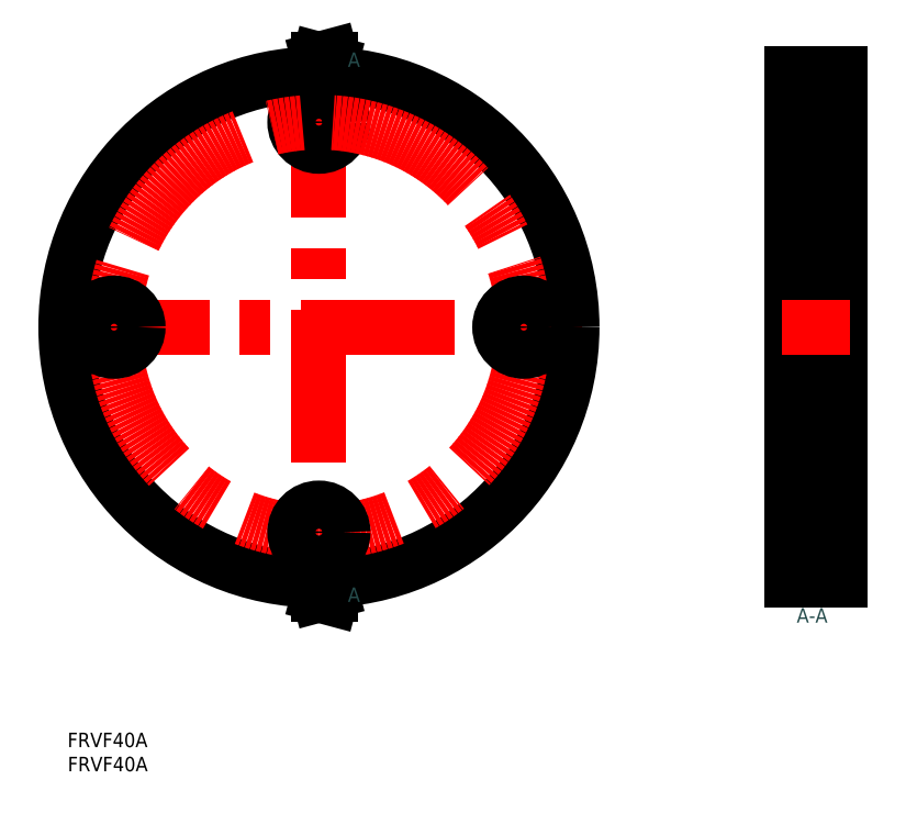
<metadata>
{"format":"dxf","ext":"dxf","renderer":"ezdxf+matplotlib","layout":"modelspace","background":"white","min_lineweight":24,"dpi":150}
</metadata>
<code>
0
SECTION
2
ENTITIES
0
LINE
8
CENTER
10
12
20
-42.5
30
0
11
-2
21
-42.5
31
0
0
LINE
8
0
10
10
20
-37.5
30
0
11
-7.6e-15
21
-37.5
31
0
0
LINE
8
0
10
10
20
-47.5
30
0
11
-9.4e-15
21
-47.5
31
0
0
LINE
8
0
10
1.03e-14
20
52.5
30
0
11
10
21
52.5
31
0
0
LINE
8
0
10
-1.03e-14
20
-52.5
30
0
11
10
21
-52.5
31
0
0
LINE
8
0
10
-1.03e-14
20
-52.5
30
0
11
1.03e-14
21
52.5
31
0
0
LINE
8
0
10
10
20
-52.5
30
0
11
10
21
52.5
31
0
0
LINE
8
CENTER
10
12
20
-2.2e-15
30
0
11
-2
21
4e-16
31
0
0
INSERT
8
0
2
*U6
10
0
20
0
30
0
0
LINE
8
CENTER
10
12
20
42.5
30
0
11
-2
21
42.5
31
0
0
LINE
8
0
10
10
20
47.5
30
0
11
9.4e-15
21
47.5
31
0
0
LINE
8
0
10
10
20
37.5
30
0
11
7.6e-15
21
37.5
31
0
0
INSERT
8
0
2
*U7
10
0
20
0
30
0
0
INSERT
8
0
2
*U12
10
0
20
0
30
0
0
LINE
8
CENTER
10
-152.6
20
0
30
0
11
-43.64
21
0
31
0
0
LINE
8
CENTER
10
-98.14
20
54.5
30
0
11
-98.14
21
-54.5
31
0
0
CIRCLE
8
0
10
-98.14
20
0
30
0
40
52.5
0
CIRCLE
8
0
10
-98.14
20
42.5
30
0
40
5
0
CIRCLE
8
CENTER
10
-98.14
20
0
30
0
40
42.5
0
CIRCLE
8
0
10
-98.14
20
-42.5
30
0
40
5
0
CIRCLE
8
0
10
-55.64
20
0
30
0
40
5
0
CIRCLE
8
0
10
-140.6
20
0
30
0
40
5
0
LINE
8
CENTER
10
-98.14
20
56.5
30
0
11
-98.14
21
54.5
31
0
0
LINE
8
CENTER
10
-98.14
20
56.5
30
0
11
-98.14
21
54.5
31
0
0
INSERT
8
0
2
*U13
10
0
20
0
30
0
0
INSERT
8
0
2
*U14
10
0
20
0
30
0
0
LINE
8
CENTER
10
-98.14
20
-56.5
30
0
11
-98.14
21
-54.5
31
0
0
LINE
8
CENTER
10
-98.14
20
-56.5
30
0
11
-98.14
21
-54.5
31
0
0
INSERT
8
0
2
*U15
10
0
20
0
30
0
0
INSERT
8
0
2
*U16
10
0
20
0
30
0
0
ENDSEC
0
EOF

</code>
